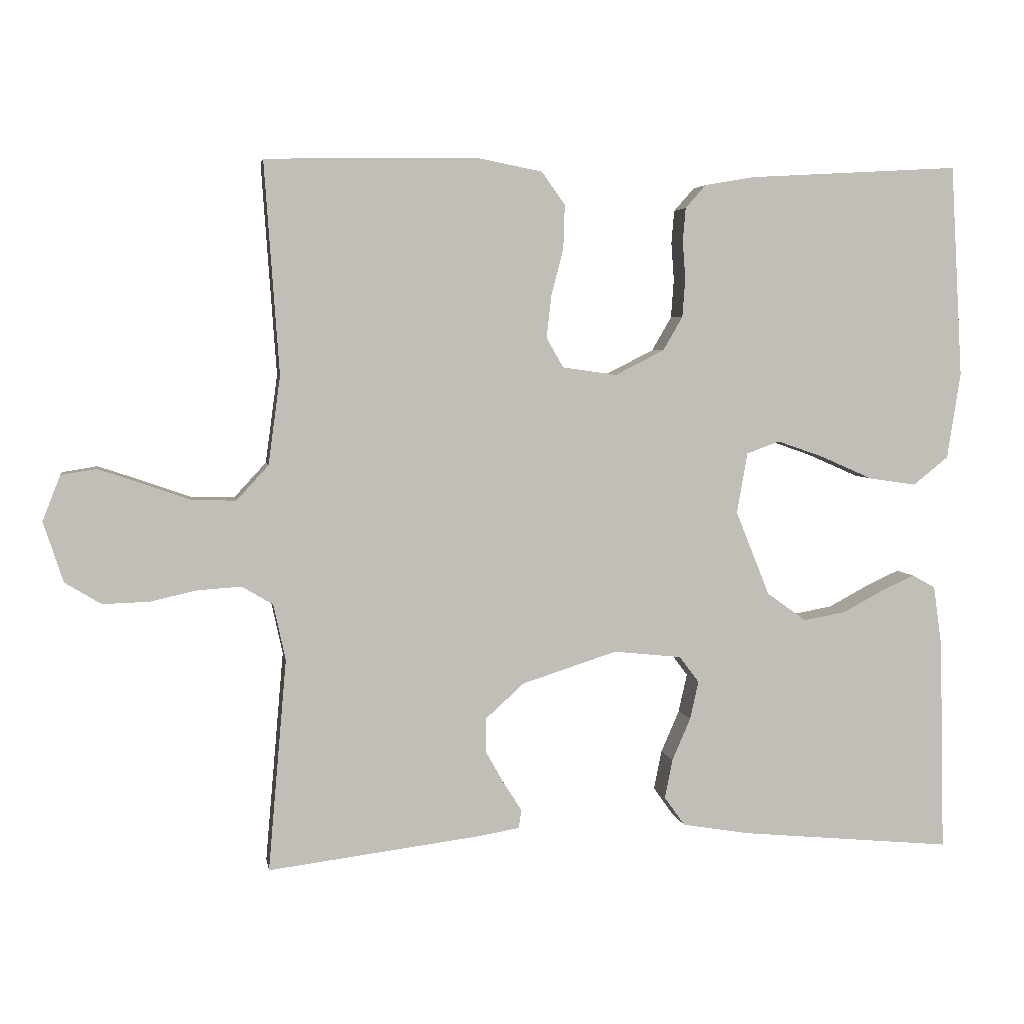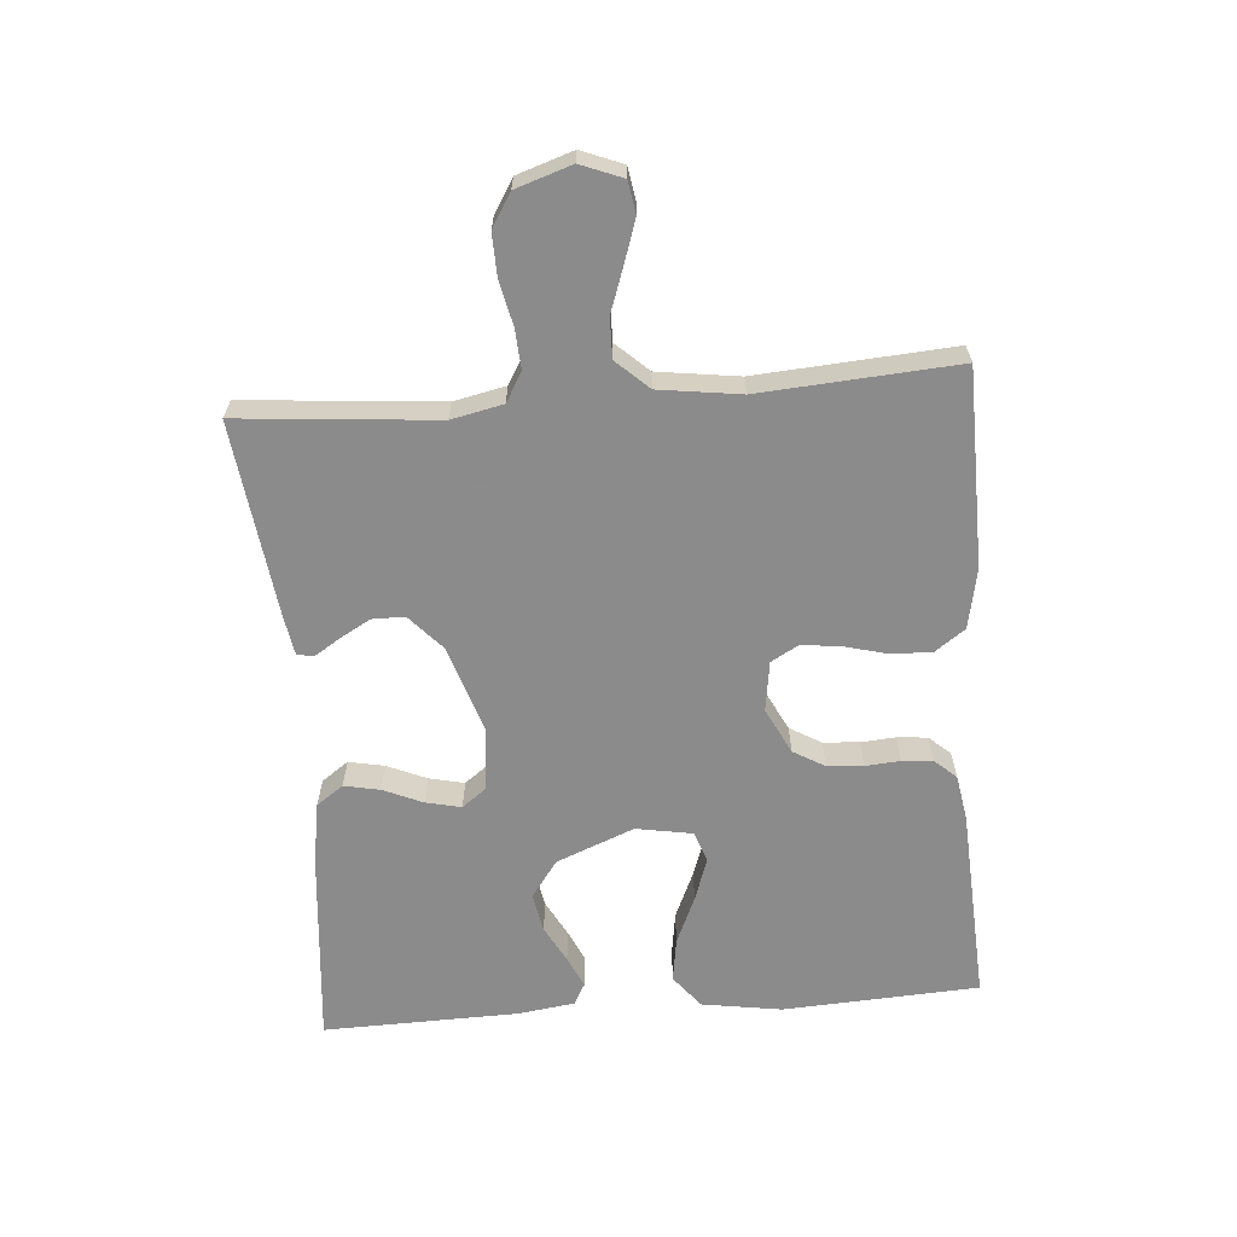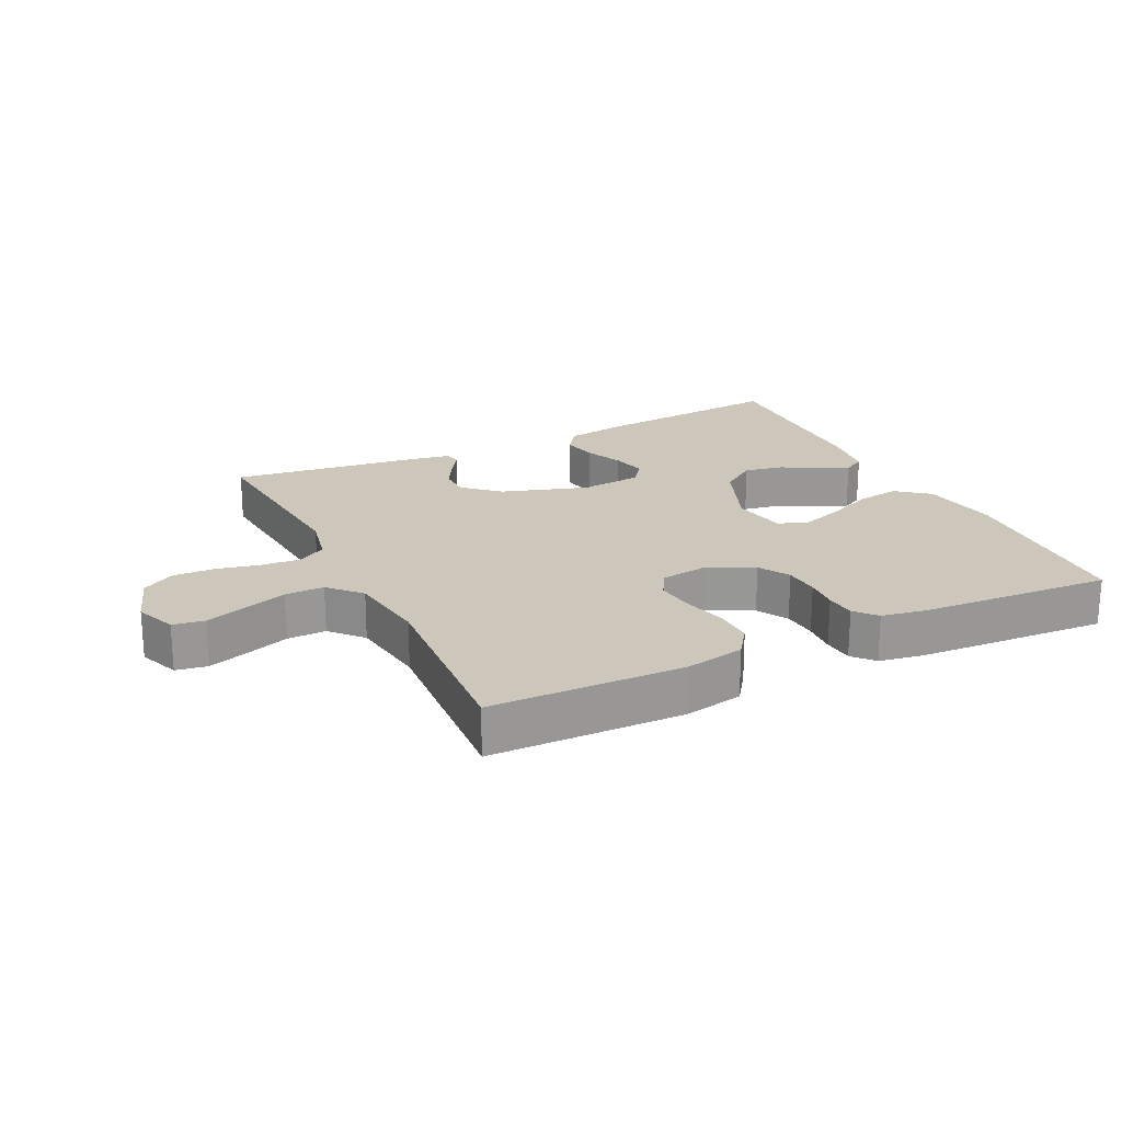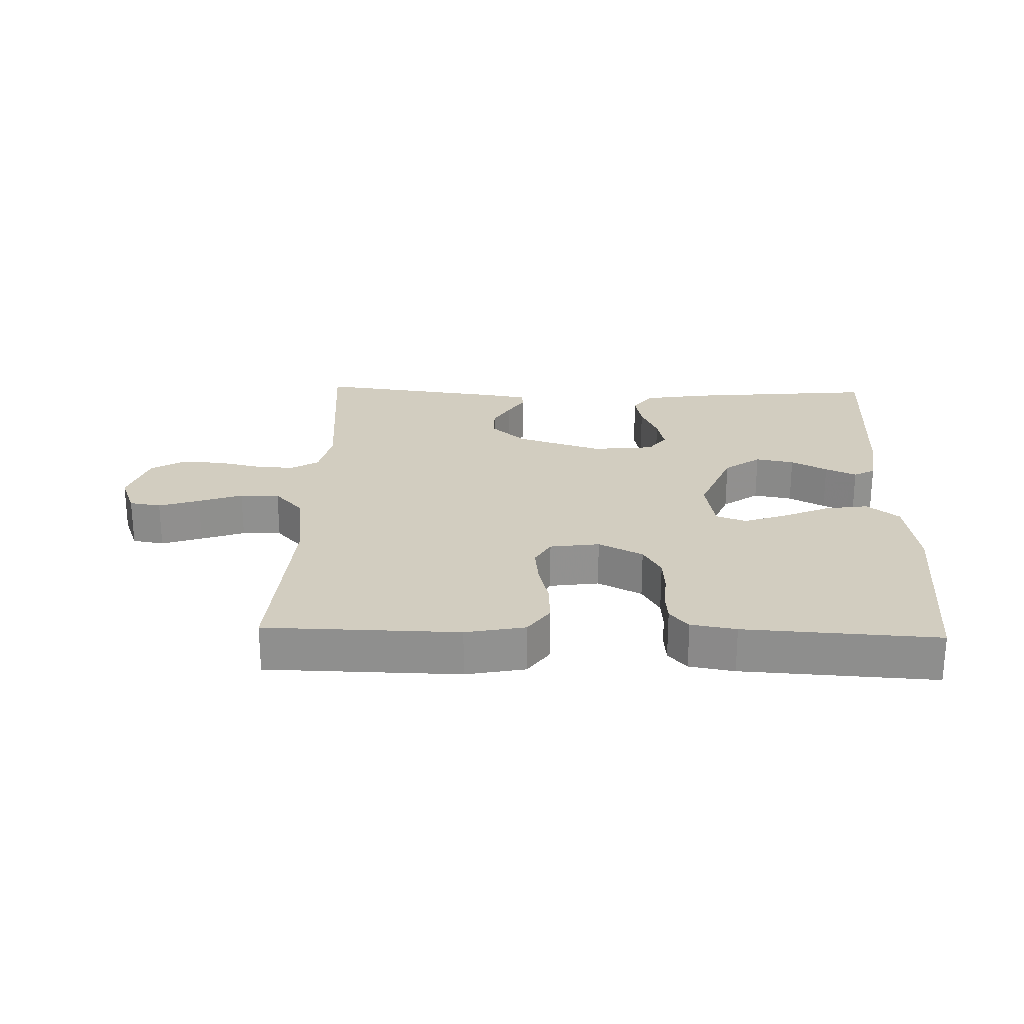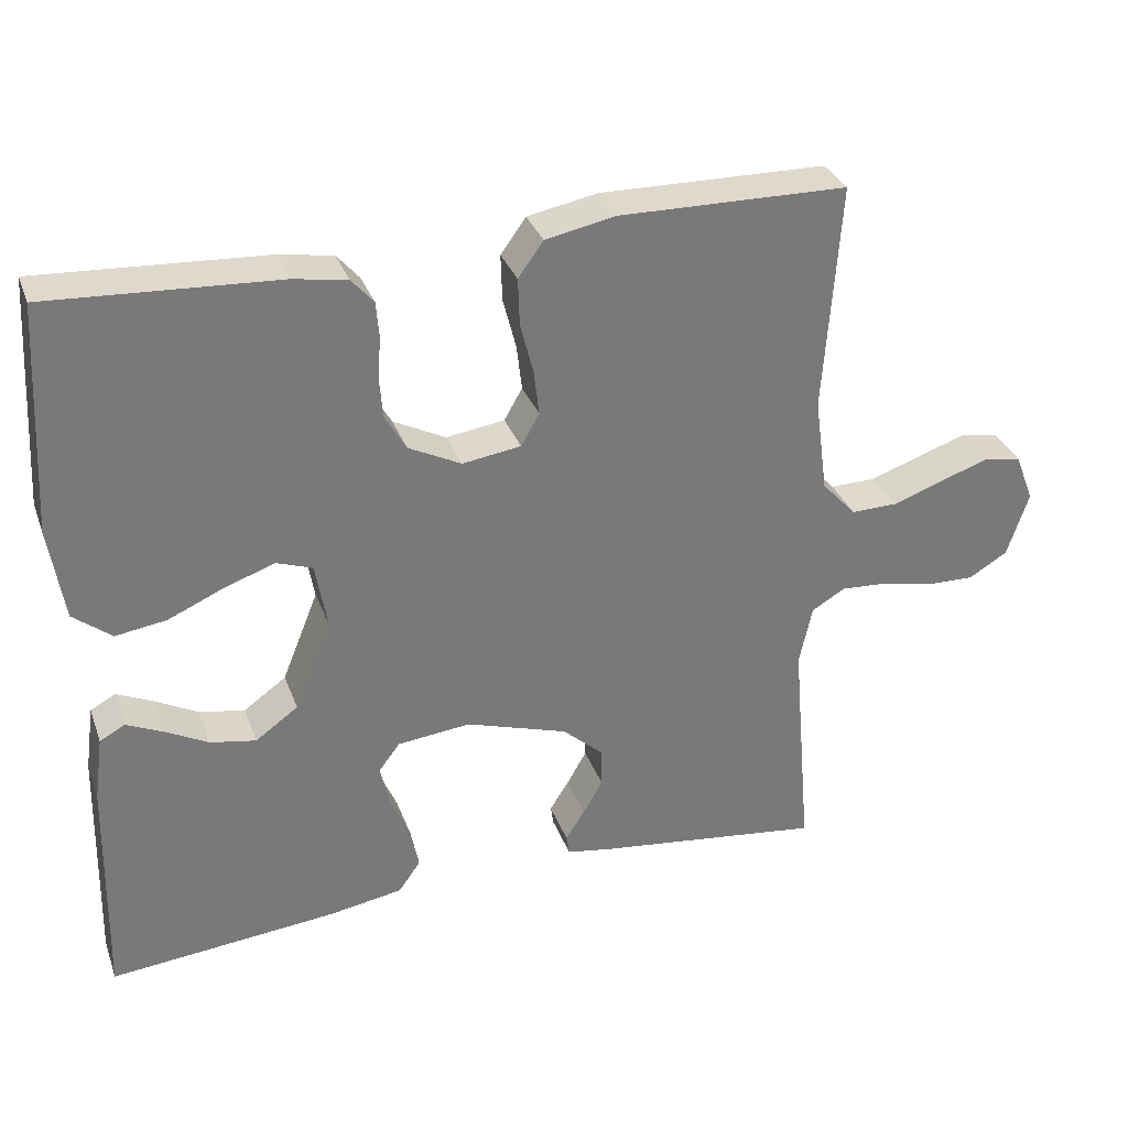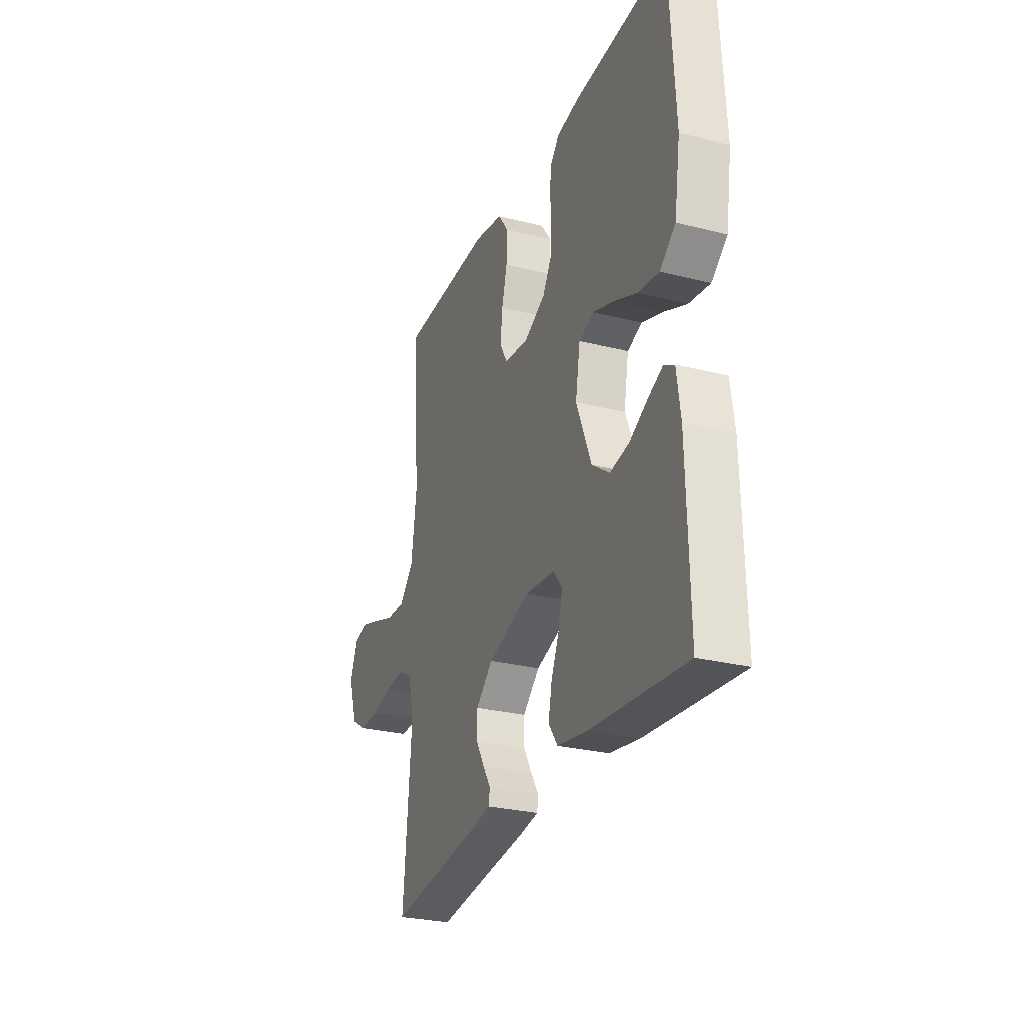
<metadata>
{"format":"obj","ext":"obj","renderer":"f3d","projection":"perspective","resolution":1024,"background":"white","views":[{"elev":4.3,"azim":-9.4,"up":"+Z"},{"elev":-64.0,"azim":-85.5,"up":"+Y"},{"elev":21.4,"azim":-25.9,"up":"+Y"},{"elev":24.4,"azim":1.8,"up":"+Y"},{"elev":32.4,"azim":161.5,"up":"+Z"},{"elev":-27.7,"azim":68.9,"up":"+Z"}]}
</metadata>
<code>
v -0.5 0.07 -0.5
v -0.474 0.07 -0.2
v -0.491 0.07 -0.121
v -0.535 0.07 -0.095
v -0.596 0.07 -0.099
v -0.663 0.07 -0.114
v -0.728 0.07 -0.116
v -0.779 0.07 -0.085
v -0.807 0.07 0
v -0.782 0.07 0.064
v -0.733 0.07 0.072
v -0.67 0.07 0.051
v -0.602 0.07 0.027
v -0.541 0.07 0.026
v -0.496 0.07 0.075
v -0.479 0.07 0.2
v -0.5 0.07 0.5
v -0.2 0.07 0.505
v -0.108 0.07 0.487
v -0.075 0.07 0.441
v -0.077 0.07 0.379
v -0.094 0.07 0.313
v -0.101 0.07 0.253
v -0.077 0.07 0.211
v 0 0.07 0.2
v 0.069 0.07 0.235
v 0.097 0.07 0.283
v 0.101 0.07 0.338
v 0.097 0.07 0.391
v 0.101 0.07 0.438
v 0.13 0.07 0.471
v 0.2 0.07 0.483
v 0.5 0.07 0.5
v 0.517 0.07 0.2
v 0.498 0.07 0.078
v 0.448 0.07 0.038
v 0.381 0.07 0.048
v 0.308 0.07 0.08
v 0.242 0.07 0.103
v 0.195 0.07 0.086
v 0.18 0.07 0
v 0.228 0.07 -0.119
v 0.284 0.07 -0.159
v 0.344 0.07 -0.148
v 0.4 0.07 -0.118
v 0.448 0.07 -0.096
v 0.481 0.07 -0.114
v 0.493 0.07 -0.2
v 0.5 0.07 -0.5
v 0.2 0.07 -0.472
v 0.104 0.07 -0.456
v 0.075 0.07 -0.415
v 0.086 0.07 -0.36
v 0.112 0.07 -0.3
v 0.124 0.07 -0.246
v 0.096 0.07 -0.209
v 0 0.07 -0.199
v -0.134 0.07 -0.242
v -0.188 0.07 -0.291
v -0.188 0.07 -0.341
v -0.162 0.07 -0.387
v -0.137 0.07 -0.426
v -0.141 0.07 -0.452
v -0.2 0.07 -0.462
v -0.5 0 -0.5
v -0.474 0 -0.2
v -0.491 0 -0.121
v -0.535 0 -0.095
v -0.596 0 -0.099
v -0.663 0 -0.114
v -0.728 0 -0.116
v -0.779 0 -0.085
v -0.807 0 0
v -0.782 0 0.064
v -0.733 0 0.072
v -0.67 0 0.051
v -0.602 0 0.027
v -0.541 0 0.026
v -0.496 0 0.075
v -0.479 0 0.2
v -0.5 0 0.5
v -0.2 0 0.505
v -0.108 0 0.487
v -0.075 0 0.441
v -0.077 0 0.379
v -0.094 0 0.313
v -0.101 0 0.253
v -0.077 0 0.211
v 0 0 0.2
v 0.069 0 0.235
v 0.097 0 0.283
v 0.101 0 0.338
v 0.097 0 0.391
v 0.101 0 0.438
v 0.13 0 0.471
v 0.2 0 0.483
v 0.5 0 0.5
v 0.517 0 0.2
v 0.498 0 0.078
v 0.448 0 0.038
v 0.381 0 0.048
v 0.308 0 0.08
v 0.242 0 0.103
v 0.195 0 0.086
v 0.18 0 0
v 0.228 0 -0.119
v 0.284 0 -0.159
v 0.344 0 -0.148
v 0.4 0 -0.118
v 0.448 0 -0.096
v 0.481 0 -0.114
v 0.493 0 -0.2
v 0.5 0 -0.5
v 0.2 0 -0.472
v 0.104 0 -0.456
v 0.075 0 -0.415
v 0.086 0 -0.36
v 0.112 0 -0.3
v 0.124 0 -0.246
v 0.096 0 -0.209
v 0 0 -0.199
v -0.134 0 -0.242
v -0.188 0 -0.291
v -0.188 0 -0.341
v -0.162 0 -0.387
v -0.137 0 -0.426
v -0.141 0 -0.452
v -0.2 0 -0.462
f 64 1 2
f 63 64 2
f 62 63 2
f 61 62 2
f 60 61 2 3
f 59 60 3
f 58 59 3 4
f 57 58 4
f 56 57 4
f 52 53 54
f 51 52 54
f 50 51 54
f 49 50 54
f 48 49 54
f 47 48 54
f 46 47 54
f 45 46 54
f 44 45 54
f 43 44 54 55
f 42 43 55 56
f 36 37 38
f 35 36 38
f 34 35 38
f 33 34 38
f 32 33 38
f 31 32 38
f 30 31 38
f 29 30 38
f 28 29 38
f 27 28 38 39
f 26 27 39 40
f 20 21 22
f 19 20 22
f 18 19 22
f 17 18 22
f 16 17 22
f 15 16 22 23
f 14 15 23 24
f 11 12 13
f 10 11 13
f 9 10 13
f 8 9 13
f 7 8 13
f 6 7 13
f 5 6 13
f 4 5 13 14
f 14 24 25
f 4 14 25
f 56 4 25
f 42 56 25
f 41 42 25
f 25 26 40 41
f 66 65 128
f 66 128 127
f 66 127 126
f 66 126 125
f 67 66 125 124
f 67 124 123
f 68 67 123 122
f 68 122 121
f 68 121 120
f 118 117 116
f 118 116 115
f 118 115 114
f 118 114 113
f 118 113 112
f 118 112 111
f 118 111 110
f 118 110 109
f 118 109 108
f 119 118 108 107
f 120 119 107 106
f 102 101 100
f 102 100 99
f 102 99 98
f 102 98 97
f 102 97 96
f 102 96 95
f 102 95 94
f 102 94 93
f 102 93 92
f 103 102 92 91
f 104 103 91 90
f 86 85 84
f 86 84 83
f 86 83 82
f 86 82 81
f 86 81 80
f 87 86 80 79
f 88 87 79 78
f 77 76 75
f 77 75 74
f 77 74 73
f 77 73 72
f 77 72 71
f 77 71 70
f 77 70 69
f 78 77 69 68
f 89 88 78
f 89 78 68
f 89 68 120
f 89 120 106
f 89 106 105
f 105 104 90 89
f 1 65 66 2
f 2 66 67 3
f 3 67 68 4
f 4 68 69 5
f 5 69 70 6
f 6 70 71 7
f 7 71 72 8
f 8 72 73 9
f 9 73 74 10
f 10 74 75 11
f 11 75 76 12
f 12 76 77 13
f 13 77 78 14
f 14 78 79 15
f 15 79 80 16
f 16 80 81 17
f 17 81 82 18
f 18 82 83 19
f 19 83 84 20
f 20 84 85 21
f 21 85 86 22
f 22 86 87 23
f 23 87 88 24
f 24 88 89 25
f 25 89 90 26
f 26 90 91 27
f 27 91 92 28
f 28 92 93 29
f 29 93 94 30
f 30 94 95 31
f 31 95 96 32
f 32 96 97 33
f 33 97 98 34
f 34 98 99 35
f 35 99 100 36
f 36 100 101 37
f 37 101 102 38
f 38 102 103 39
f 39 103 104 40
f 40 104 105 41
f 41 105 106 42
f 42 106 107 43
f 43 107 108 44
f 44 108 109 45
f 45 109 110 46
f 46 110 111 47
f 47 111 112 48
f 48 112 113 49
f 49 113 114 50
f 50 114 115 51
f 51 115 116 52
f 52 116 117 53
f 53 117 118 54
f 54 118 119 55
f 55 119 120 56
f 56 120 121 57
f 57 121 122 58
f 58 122 123 59
f 59 123 124 60
f 60 124 125 61
f 61 125 126 62
f 62 126 127 63
f 63 127 128 64
f 64 128 65 1

</code>
